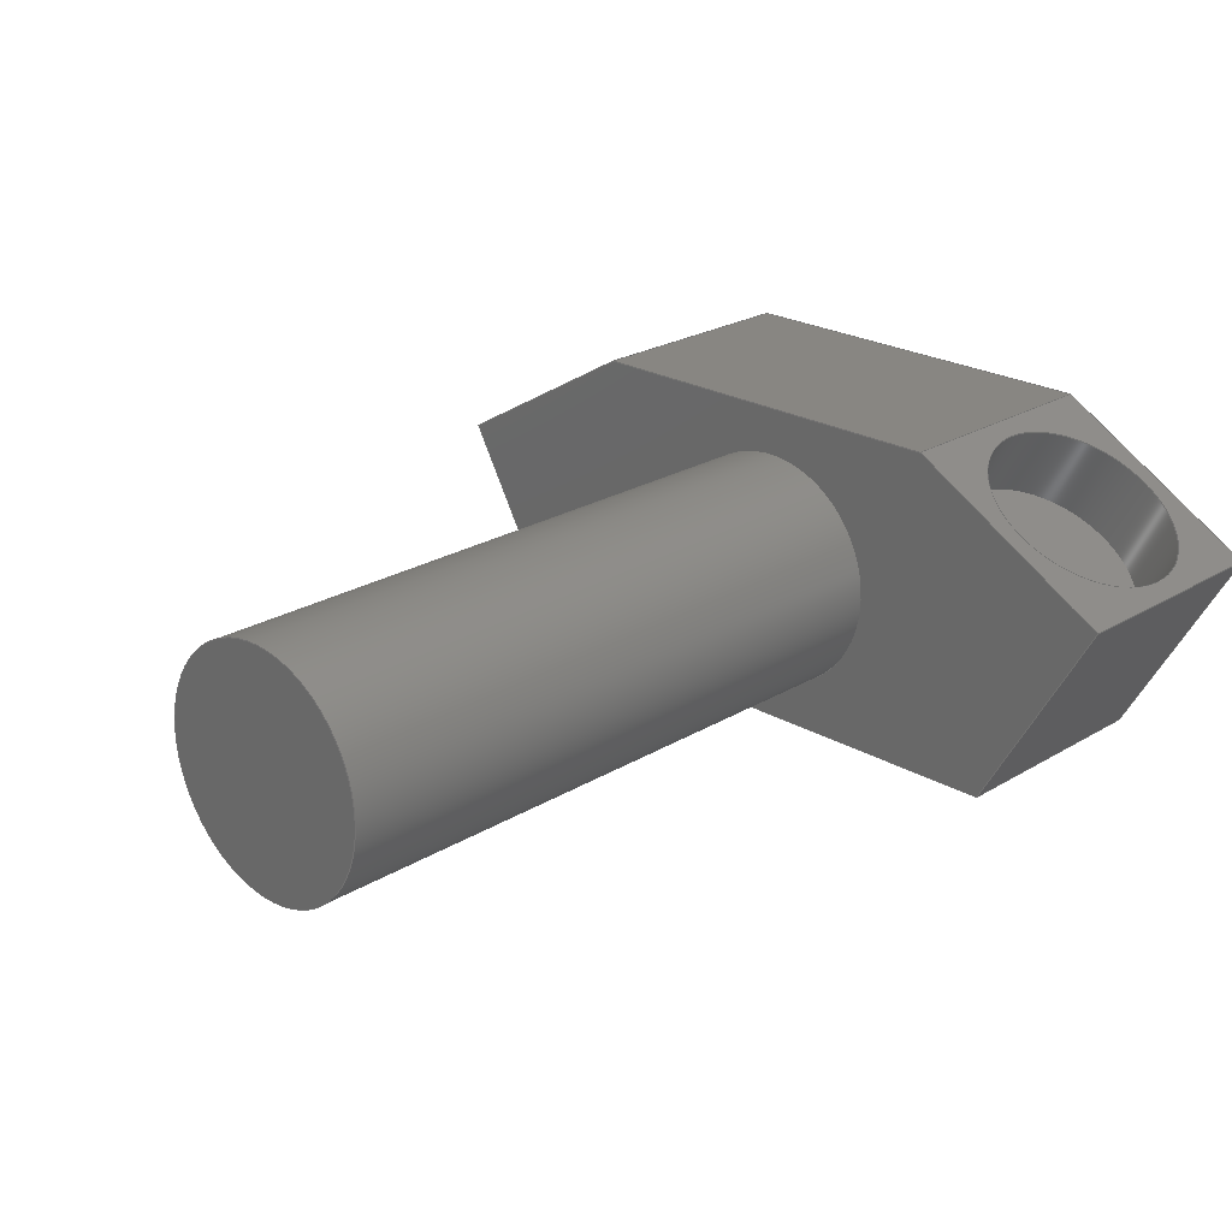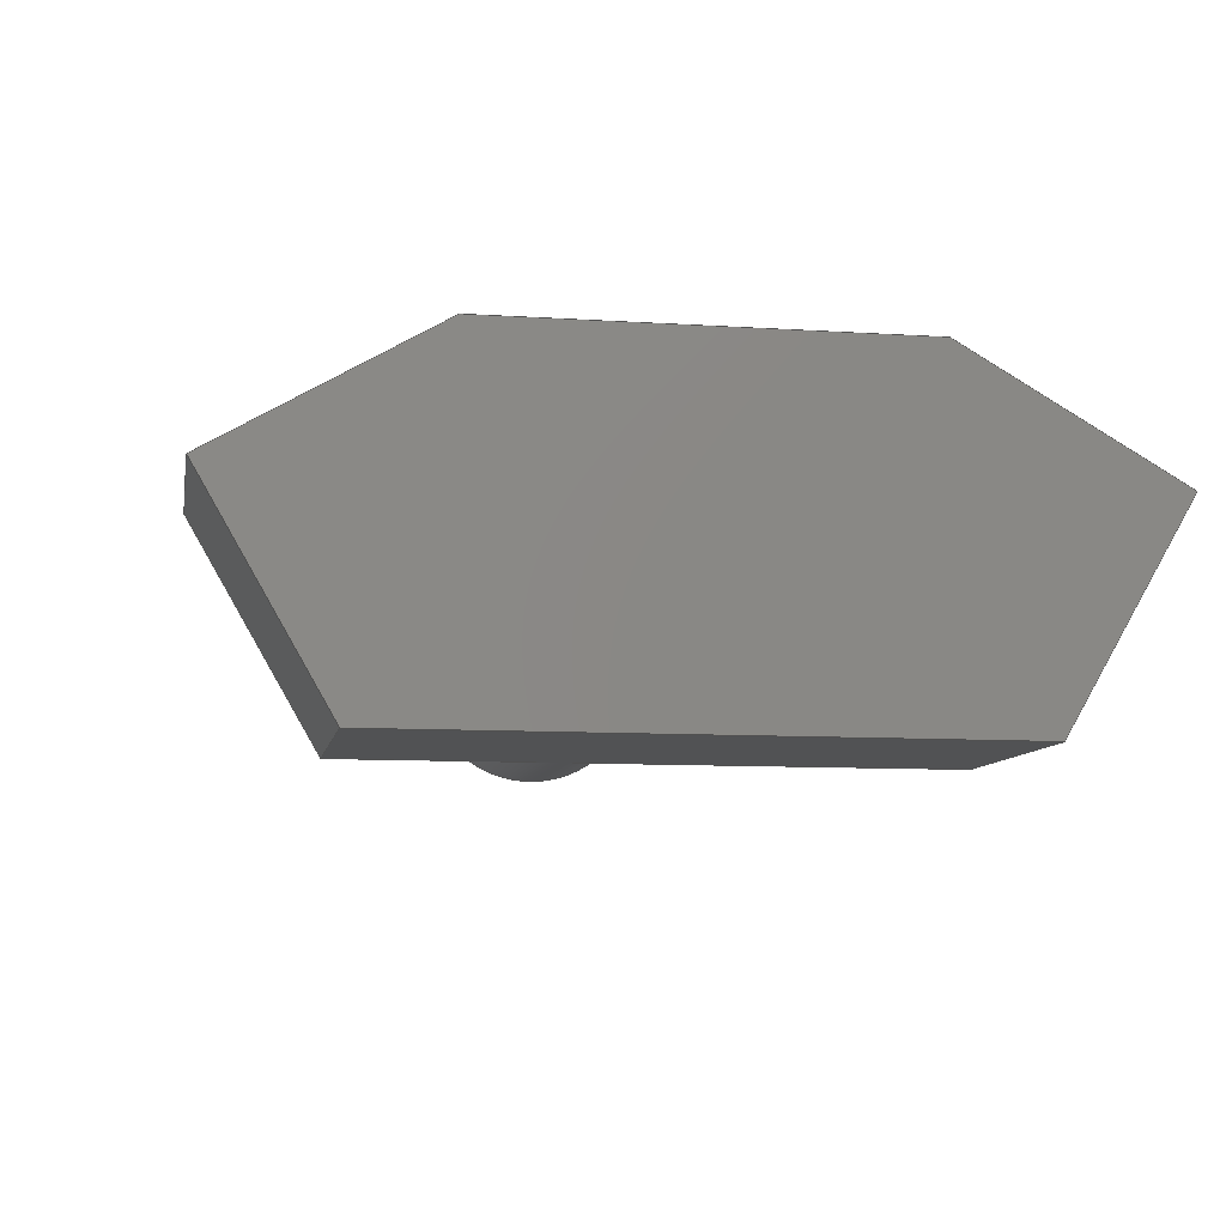
<metadata>
{"format":"step","ext":"step","renderer":"f3d","projection":"perspective","resolution":1024,"background":"white","views":[{"elev":23.4,"azim":-45.6,"up":"+Y"},{"elev":-8.9,"azim":80.0,"up":"+Y"}]}
</metadata>
<code>
ISO-10303-21;
DATA;
#1=MECHANICAL_DESIGN_GEOMETRIC_PRESENTATION_REPRESENTATION('',(#4),#375);
#2=SHAPE_REPRESENTATION_RELATIONSHIP('SRR','None',#382,#3);
#3=ADVANCED_BREP_SHAPE_REPRESENTATION('',(#5),#374);
#4=STYLED_ITEM('',(#392),#5);
#5=MANIFOLD_SOLID_BREP('Body1',#215);
#6=FACE_BOUND('',#41,.T.);
#7=FACE_BOUND('',#46,.T.);
#8=FACE_BOUND('',#50,.T.);
#9=PLANE('',#232);
#10=PLANE('',#236);
#11=PLANE('',#240);
#12=PLANE('',#241);
#13=PLANE('',#242);
#14=PLANE('',#243);
#15=PLANE('',#244);
#16=PLANE('',#245);
#17=PLANE('',#246);
#18=PLANE('',#247);
#19=PLANE('',#248);
#20=FACE_OUTER_BOUND('',#34,.T.);
#21=FACE_OUTER_BOUND('',#35,.T.);
#22=FACE_OUTER_BOUND('',#36,.T.);
#23=FACE_OUTER_BOUND('',#37,.T.);
#24=FACE_OUTER_BOUND('',#38,.T.);
#25=FACE_OUTER_BOUND('',#39,.T.);
#26=FACE_OUTER_BOUND('',#40,.T.);
#27=FACE_OUTER_BOUND('',#42,.T.);
#28=FACE_OUTER_BOUND('',#43,.T.);
#29=FACE_OUTER_BOUND('',#44,.T.);
#30=FACE_OUTER_BOUND('',#45,.T.);
#31=FACE_OUTER_BOUND('',#47,.T.);
#32=FACE_OUTER_BOUND('',#48,.T.);
#33=FACE_OUTER_BOUND('',#49,.T.);
#34=EDGE_LOOP('',(#144,#145,#146,#147));
#35=EDGE_LOOP('',(#148));
#36=EDGE_LOOP('',(#149,#150,#151,#152));
#37=EDGE_LOOP('',(#153));
#38=EDGE_LOOP('',(#154,#155,#156,#157));
#39=EDGE_LOOP('',(#158));
#40=EDGE_LOOP('',(#159,#160,#161,#162));
#41=EDGE_LOOP('',(#163));
#42=EDGE_LOOP('',(#164,#165,#166,#167));
#43=EDGE_LOOP('',(#168,#169,#170,#171));
#44=EDGE_LOOP('',(#172,#173,#174,#175));
#45=EDGE_LOOP('',(#176,#177,#178,#179));
#46=EDGE_LOOP('',(#180));
#47=EDGE_LOOP('',(#181,#182,#183,#184));
#48=EDGE_LOOP('',(#185,#186,#187,#188,#189,#190));
#49=EDGE_LOOP('',(#191,#192,#193,#194,#195,#196));
#50=EDGE_LOOP('',(#197));
#51=LINE('',#317,#72);
#52=LINE('',#324,#73);
#53=LINE('',#331,#74);
#54=LINE('',#337,#75);
#55=LINE('',#339,#76);
#56=LINE('',#341,#77);
#57=LINE('',#342,#78);
#58=LINE('',#345,#79);
#59=LINE('',#347,#80);
#60=LINE('',#348,#81);
#61=LINE('',#351,#82);
#62=LINE('',#353,#83);
#63=LINE('',#354,#84);
#64=LINE('',#357,#85);
#65=LINE('',#359,#86);
#66=LINE('',#360,#87);
#67=LINE('',#363,#88);
#68=LINE('',#365,#89);
#69=LINE('',#366,#90);
#70=LINE('',#368,#91);
#71=LINE('',#369,#92);
#72=VECTOR('',#255,3.188);
#73=VECTOR('',#264,3.188);
#74=VECTOR('',#273,3.81);
#75=VECTOR('',#280,1);
#76=VECTOR('',#281,1);
#77=VECTOR('',#282,1);
#78=VECTOR('',#283,1);
#79=VECTOR('',#286,1);
#80=VECTOR('',#287,1);
#81=VECTOR('',#288,1);
#82=VECTOR('',#291,1);
#83=VECTOR('',#292,1);
#84=VECTOR('',#293,1);
#85=VECTOR('',#296,1);
#86=VECTOR('',#297,1);
#87=VECTOR('',#298,1);
#88=VECTOR('',#301,1);
#89=VECTOR('',#302,1);
#90=VECTOR('',#303,1);
#91=VECTOR('',#306,1);
#92=VECTOR('',#307,1);
#93=CIRCLE('',#230,3.188);
#94=CIRCLE('',#231,3.188);
#95=CIRCLE('',#234,3.188);
#96=CIRCLE('',#235,3.188);
#97=CIRCLE('',#238,3.81);
#98=CIRCLE('',#239,3.81);
#99=VERTEX_POINT('',#314);
#100=VERTEX_POINT('',#316);
#101=VERTEX_POINT('',#321);
#102=VERTEX_POINT('',#323);
#103=VERTEX_POINT('',#328);
#104=VERTEX_POINT('',#330);
#105=VERTEX_POINT('',#335);
#106=VERTEX_POINT('',#336);
#107=VERTEX_POINT('',#338);
#108=VERTEX_POINT('',#340);
#109=VERTEX_POINT('',#344);
#110=VERTEX_POINT('',#346);
#111=VERTEX_POINT('',#350);
#112=VERTEX_POINT('',#352);
#113=VERTEX_POINT('',#356);
#114=VERTEX_POINT('',#358);
#115=VERTEX_POINT('',#362);
#116=VERTEX_POINT('',#364);
#117=EDGE_CURVE('',#99,#99,#93,.T.);
#118=EDGE_CURVE('',#99,#100,#51,.T.);
#119=EDGE_CURVE('',#100,#100,#94,.T.);
#120=EDGE_CURVE('',#101,#101,#95,.T.);
#121=EDGE_CURVE('',#101,#102,#52,.T.);
#122=EDGE_CURVE('',#102,#102,#96,.T.);
#123=EDGE_CURVE('',#103,#103,#97,.T.);
#124=EDGE_CURVE('',#103,#104,#53,.T.);
#125=EDGE_CURVE('',#104,#104,#98,.T.);
#126=EDGE_CURVE('',#105,#106,#54,.T.);
#127=EDGE_CURVE('',#105,#107,#55,.T.);
#128=EDGE_CURVE('',#108,#107,#56,.T.);
#129=EDGE_CURVE('',#106,#108,#57,.T.);
#130=EDGE_CURVE('',#106,#109,#58,.T.);
#131=EDGE_CURVE('',#110,#108,#59,.T.);
#132=EDGE_CURVE('',#109,#110,#60,.T.);
#133=EDGE_CURVE('',#109,#111,#61,.T.);
#134=EDGE_CURVE('',#112,#110,#62,.T.);
#135=EDGE_CURVE('',#111,#112,#63,.T.);
#136=EDGE_CURVE('',#113,#111,#64,.T.);
#137=EDGE_CURVE('',#114,#112,#65,.T.);
#138=EDGE_CURVE('',#113,#114,#66,.T.);
#139=EDGE_CURVE('',#115,#113,#67,.T.);
#140=EDGE_CURVE('',#116,#114,#68,.T.);
#141=EDGE_CURVE('',#115,#116,#69,.T.);
#142=EDGE_CURVE('',#105,#115,#70,.T.);
#143=EDGE_CURVE('',#107,#116,#71,.T.);
#144=ORIENTED_EDGE('',*,*,#117,.F.);
#145=ORIENTED_EDGE('',*,*,#118,.T.);
#146=ORIENTED_EDGE('',*,*,#119,.T.);
#147=ORIENTED_EDGE('',*,*,#118,.F.);
#148=ORIENTED_EDGE('',*,*,#119,.F.);
#149=ORIENTED_EDGE('',*,*,#120,.F.);
#150=ORIENTED_EDGE('',*,*,#121,.T.);
#151=ORIENTED_EDGE('',*,*,#122,.T.);
#152=ORIENTED_EDGE('',*,*,#121,.F.);
#153=ORIENTED_EDGE('',*,*,#122,.F.);
#154=ORIENTED_EDGE('',*,*,#123,.F.);
#155=ORIENTED_EDGE('',*,*,#124,.T.);
#156=ORIENTED_EDGE('',*,*,#125,.F.);
#157=ORIENTED_EDGE('',*,*,#124,.F.);
#158=ORIENTED_EDGE('',*,*,#123,.T.);
#159=ORIENTED_EDGE('',*,*,#126,.F.);
#160=ORIENTED_EDGE('',*,*,#127,.T.);
#161=ORIENTED_EDGE('',*,*,#128,.F.);
#162=ORIENTED_EDGE('',*,*,#129,.F.);
#163=ORIENTED_EDGE('',*,*,#117,.T.);
#164=ORIENTED_EDGE('',*,*,#130,.F.);
#165=ORIENTED_EDGE('',*,*,#129,.T.);
#166=ORIENTED_EDGE('',*,*,#131,.F.);
#167=ORIENTED_EDGE('',*,*,#132,.F.);
#168=ORIENTED_EDGE('',*,*,#133,.F.);
#169=ORIENTED_EDGE('',*,*,#132,.T.);
#170=ORIENTED_EDGE('',*,*,#134,.F.);
#171=ORIENTED_EDGE('',*,*,#135,.F.);
#172=ORIENTED_EDGE('',*,*,#136,.T.);
#173=ORIENTED_EDGE('',*,*,#135,.T.);
#174=ORIENTED_EDGE('',*,*,#137,.F.);
#175=ORIENTED_EDGE('',*,*,#138,.F.);
#176=ORIENTED_EDGE('',*,*,#139,.T.);
#177=ORIENTED_EDGE('',*,*,#138,.T.);
#178=ORIENTED_EDGE('',*,*,#140,.F.);
#179=ORIENTED_EDGE('',*,*,#141,.F.);
#180=ORIENTED_EDGE('',*,*,#120,.T.);
#181=ORIENTED_EDGE('',*,*,#142,.T.);
#182=ORIENTED_EDGE('',*,*,#141,.T.);
#183=ORIENTED_EDGE('',*,*,#143,.F.);
#184=ORIENTED_EDGE('',*,*,#127,.F.);
#185=ORIENTED_EDGE('',*,*,#143,.T.);
#186=ORIENTED_EDGE('',*,*,#140,.T.);
#187=ORIENTED_EDGE('',*,*,#137,.T.);
#188=ORIENTED_EDGE('',*,*,#134,.T.);
#189=ORIENTED_EDGE('',*,*,#131,.T.);
#190=ORIENTED_EDGE('',*,*,#128,.T.);
#191=ORIENTED_EDGE('',*,*,#142,.F.);
#192=ORIENTED_EDGE('',*,*,#126,.T.);
#193=ORIENTED_EDGE('',*,*,#130,.T.);
#194=ORIENTED_EDGE('',*,*,#133,.T.);
#195=ORIENTED_EDGE('',*,*,#136,.F.);
#196=ORIENTED_EDGE('',*,*,#139,.F.);
#197=ORIENTED_EDGE('',*,*,#125,.T.);
#198=CYLINDRICAL_SURFACE('',#229,3.188);
#199=CYLINDRICAL_SURFACE('',#233,3.188);
#200=CYLINDRICAL_SURFACE('',#237,3.81);
#201=ADVANCED_FACE('',(#20),#198,.F.);
#202=ADVANCED_FACE('',(#21),#9,.T.);
#203=ADVANCED_FACE('',(#22),#199,.F.);
#204=ADVANCED_FACE('',(#23),#10,.T.);
#205=ADVANCED_FACE('',(#24),#200,.T.);
#206=ADVANCED_FACE('',(#25),#11,.T.);
#207=ADVANCED_FACE('',(#26,#6),#12,.T.);
#208=ADVANCED_FACE('',(#27),#13,.T.);
#209=ADVANCED_FACE('',(#28),#14,.T.);
#210=ADVANCED_FACE('',(#29),#15,.T.);
#211=ADVANCED_FACE('',(#30,#7),#16,.T.);
#212=ADVANCED_FACE('',(#31),#17,.T.);
#213=ADVANCED_FACE('',(#32),#18,.T.);
#214=ADVANCED_FACE('',(#33,#8),#19,.F.);
#215=CLOSED_SHELL('',(#201,#202,#203,#204,#205,#206,#207,#208,#209,#210,
#211,#212,#213,#214));
#216=DERIVED_UNIT_ELEMENT(#218,1);
#217=DERIVED_UNIT_ELEMENT(#377,3);
#218=(
MASS_UNIT()
NAMED_UNIT(*)
SI_UNIT(.KILO.,.GRAM.)
);
#219=DERIVED_UNIT((#216,#217));
#220=MEASURE_REPRESENTATION_ITEM('density measure',
POSITIVE_RATIO_MEASURE(7850),#219);
#221=PROPERTY_DEFINITION_REPRESENTATION(#226,#223);
#222=PROPERTY_DEFINITION_REPRESENTATION(#227,#224);
#223=REPRESENTATION('material name',(#225),#374);
#224=REPRESENTATION('density',(#220),#374);
#225=DESCRIPTIVE_REPRESENTATION_ITEM('Steel','Steel');
#226=PROPERTY_DEFINITION('material property','material name',#384);
#227=PROPERTY_DEFINITION('material property','density of part',#384);
#228=AXIS2_PLACEMENT_3D('placement',#312,#249,#250);
#229=AXIS2_PLACEMENT_3D('',#313,#251,#252);
#230=AXIS2_PLACEMENT_3D('',#315,#253,#254);
#231=AXIS2_PLACEMENT_3D('',#318,#256,#257);
#232=AXIS2_PLACEMENT_3D('',#319,#258,#259);
#233=AXIS2_PLACEMENT_3D('',#320,#260,#261);
#234=AXIS2_PLACEMENT_3D('',#322,#262,#263);
#235=AXIS2_PLACEMENT_3D('',#325,#265,#266);
#236=AXIS2_PLACEMENT_3D('',#326,#267,#268);
#237=AXIS2_PLACEMENT_3D('',#327,#269,#270);
#238=AXIS2_PLACEMENT_3D('',#329,#271,#272);
#239=AXIS2_PLACEMENT_3D('',#332,#274,#275);
#240=AXIS2_PLACEMENT_3D('',#333,#276,#277);
#241=AXIS2_PLACEMENT_3D('',#334,#278,#279);
#242=AXIS2_PLACEMENT_3D('',#343,#284,#285);
#243=AXIS2_PLACEMENT_3D('',#349,#289,#290);
#244=AXIS2_PLACEMENT_3D('',#355,#294,#295);
#245=AXIS2_PLACEMENT_3D('',#361,#299,#300);
#246=AXIS2_PLACEMENT_3D('',#367,#304,#305);
#247=AXIS2_PLACEMENT_3D('',#370,#308,#309);
#248=AXIS2_PLACEMENT_3D('',#371,#310,#311);
#249=DIRECTION('axis',(0,0,1));
#250=DIRECTION('refdir',(1,0,0));
#251=DIRECTION('center_axis',(0,-0.866,0.5));
#252=DIRECTION('ref_axis',(-1,-1.479e-16,-2.562e-16));
#253=DIRECTION('center_axis',(0,-0.866,0.5));
#254=DIRECTION('ref_axis',(-1,-1.479e-16,-2.562e-16));
#255=DIRECTION('',(0,-0.866,0.5));
#256=DIRECTION('center_axis',(-4.263e-17,-0.866,
0.5));
#257=DIRECTION('ref_axis',(-1,-1.11e-16,-2.776e-16));
#258=DIRECTION('center_axis',(4.263e-17,0.866,-0.5));
#259=DIRECTION('ref_axis',(-1,-1.11e-16,-2.776e-16));
#260=DIRECTION('center_axis',(0,-0.866,-0.5));
#261=DIRECTION('ref_axis',(1,0,0));
#262=DIRECTION('center_axis',(0,-0.866,-0.5));
#263=DIRECTION('ref_axis',(1,0,0));
#264=DIRECTION('',(0,-0.866,-0.5));
#265=DIRECTION('center_axis',(0,-0.866,-0.5));
#266=DIRECTION('ref_axis',(1,0,0));
#267=DIRECTION('center_axis',(0,0.866,0.5));
#268=DIRECTION('ref_axis',(1,0,0));
#269=DIRECTION('center_axis',(-1,0,0));
#270=DIRECTION('ref_axis',(0,0,1));
#271=DIRECTION('center_axis',(-1,0,0));
#272=DIRECTION('ref_axis',(0,0,1));
#273=DIRECTION('',(1,0,0));
#274=DIRECTION('center_axis',(1,0,0));
#275=DIRECTION('ref_axis',(0,0,1));
#276=DIRECTION('center_axis',(-1,0,0));
#277=DIRECTION('ref_axis',(0,0,1));
#278=DIRECTION('center_axis',(0,0.866,-0.5));
#279=DIRECTION('ref_axis',(0,0.5,0.866));
#280=DIRECTION('',(0,-0.5,-0.866));
#281=DIRECTION('',(1,0,0));
#282=DIRECTION('',(0,0.5,0.866));
#283=DIRECTION('',(1,0,0));
#284=DIRECTION('center_axis',(0,-0.5,-0.866));
#285=DIRECTION('ref_axis',(0,0.866,-0.5));
#286=DIRECTION('',(0,-0.866,0.5));
#287=DIRECTION('',(0,0.866,-0.5));
#288=DIRECTION('',(1,0,0));
#289=DIRECTION('center_axis',(0,-1,0));
#290=DIRECTION('ref_axis',(0,0,-1));
#291=DIRECTION('',(0,0,1));
#292=DIRECTION('',(0,0,-1));
#293=DIRECTION('',(1,0,0));
#294=DIRECTION('center_axis',(0,-0.5,0.866));
#295=DIRECTION('ref_axis',(0,-0.866,-0.5));
#296=DIRECTION('',(0,-0.866,-0.5));
#297=DIRECTION('',(0,-0.866,-0.5));
#298=DIRECTION('',(1,0,0));
#299=DIRECTION('center_axis',(0,0.866,0.5));
#300=DIRECTION('ref_axis',(0,-0.5,0.866));
#301=DIRECTION('',(0,-0.5,0.866));
#302=DIRECTION('',(0,-0.5,0.866));
#303=DIRECTION('',(1,0,0));
#304=DIRECTION('center_axis',(0,1,5.595e-15));
#305=DIRECTION('ref_axis',(0,-5.595e-15,1));
#306=DIRECTION('',(0,-5.595e-15,1));
#307=DIRECTION('',(0,-5.595e-15,1));
#308=DIRECTION('center_axis',(1,0,0));
#309=DIRECTION('ref_axis',(0,0,-1));
#310=DIRECTION('center_axis',(1,0,0));
#311=DIRECTION('ref_axis',(0,0,-1));
#312=CARTESIAN_POINT('',(0,0,0));
#313=CARTESIAN_POINT('Origin',(3.81,53.69,54.52));
#314=CARTESIAN_POINT('',(6.998,53.69,54.52));
#315=CARTESIAN_POINT('Origin',(3.81,53.69,54.52));
#316=CARTESIAN_POINT('',(6.998,51.49,55.79));
#317=CARTESIAN_POINT('',(6.998,53.69,54.52));
#318=CARTESIAN_POINT('Origin',(3.81,51.49,55.79));
#319=CARTESIAN_POINT('Origin',(3.81,51.49,55.79));
#320=CARTESIAN_POINT('Origin',(3.81,53.69,73.81));
#321=CARTESIAN_POINT('',(0.6223,53.69,73.81));
#322=CARTESIAN_POINT('Origin',(3.81,53.69,73.81));
#323=CARTESIAN_POINT('',(0.6223,51.49,72.54));
#324=CARTESIAN_POINT('',(0.6223,53.69,73.81));
#325=CARTESIAN_POINT('Origin',(3.81,51.49,72.54));
#326=CARTESIAN_POINT('Origin',(3.81,51.49,72.54));
#327=CARTESIAN_POINT('Origin',(0,50.28,64.7));
#328=CARTESIAN_POINT('',(-20.32,50.28,60.89));
#329=CARTESIAN_POINT('Origin',(-20.32,50.28,64.7));
#330=CARTESIAN_POINT('',(0,50.28,60.89));
#331=CARTESIAN_POINT('',(0,50.28,60.89));
#332=CARTESIAN_POINT('Origin',(0,50.28,64.7));
#333=CARTESIAN_POINT('Origin',(-20.32,50.28,64.7));
#334=CARTESIAN_POINT('Origin',(0,51.78,51.22));
#335=CARTESIAN_POINT('',(0,55.59,57.81));
#336=CARTESIAN_POINT('',(0,51.78,51.22));
#337=CARTESIAN_POINT('',(0,55.59,57.81));
#338=CARTESIAN_POINT('',(7.62,55.59,57.81));
#339=CARTESIAN_POINT('',(0,55.59,57.81));
#340=CARTESIAN_POINT('',(7.62,51.78,51.22));
#341=CARTESIAN_POINT('',(7.62,55.59,57.81));
#342=CARTESIAN_POINT('',(0,51.78,51.22));
#343=CARTESIAN_POINT('Origin',(0,45.18,55.03));
#344=CARTESIAN_POINT('',(0,45.18,55.03));
#345=CARTESIAN_POINT('',(0,51.78,51.22));
#346=CARTESIAN_POINT('',(7.62,45.18,55.03));
#347=CARTESIAN_POINT('',(7.62,51.78,51.22));
#348=CARTESIAN_POINT('',(0,45.18,55.03));
#349=CARTESIAN_POINT('Origin',(0,45.18,73.3));
#350=CARTESIAN_POINT('',(0,45.18,73.3));
#351=CARTESIAN_POINT('',(0,45.18,55.03));
#352=CARTESIAN_POINT('',(7.62,45.18,73.3));
#353=CARTESIAN_POINT('',(7.62,45.18,55.03));
#354=CARTESIAN_POINT('',(0,45.18,73.3));
#355=CARTESIAN_POINT('Origin',(0,51.78,77.11));
#356=CARTESIAN_POINT('',(0,51.78,77.11));
#357=CARTESIAN_POINT('',(0,51.78,77.11));
#358=CARTESIAN_POINT('',(7.62,51.78,77.11));
#359=CARTESIAN_POINT('',(7.62,51.78,77.11));
#360=CARTESIAN_POINT('',(0,51.78,77.11));
#361=CARTESIAN_POINT('Origin',(0,55.59,70.51));
#362=CARTESIAN_POINT('',(0,55.59,70.51));
#363=CARTESIAN_POINT('',(0,55.59,70.51));
#364=CARTESIAN_POINT('',(7.62,55.59,70.51));
#365=CARTESIAN_POINT('',(7.62,55.59,70.51));
#366=CARTESIAN_POINT('',(0,55.59,70.51));
#367=CARTESIAN_POINT('Origin',(0,55.59,57.81));
#368=CARTESIAN_POINT('',(0,55.59,57.81));
#369=CARTESIAN_POINT('',(7.62,55.59,57.81));
#370=CARTESIAN_POINT('Origin',(7.62,50.39,64.16));
#371=CARTESIAN_POINT('Origin',(0,50.39,64.16));
#372=UNCERTAINTY_MEASURE_WITH_UNIT(LENGTH_MEASURE(0.001),#376,
'DISTANCE_ACCURACY_VALUE',
'Maximum model space distance between geometric entities at asserted c
onnectivities');
#373=UNCERTAINTY_MEASURE_WITH_UNIT(LENGTH_MEASURE(0.001),#376,
'DISTANCE_ACCURACY_VALUE',
'Maximum model space distance between geometric entities at asserted c
onnectivities');
#374=(
GEOMETRIC_REPRESENTATION_CONTEXT(3)
GLOBAL_UNCERTAINTY_ASSIGNED_CONTEXT((#372))
GLOBAL_UNIT_ASSIGNED_CONTEXT((#376,#378,#379))
REPRESENTATION_CONTEXT('','3D')
);
#375=(
GEOMETRIC_REPRESENTATION_CONTEXT(3)
GLOBAL_UNCERTAINTY_ASSIGNED_CONTEXT((#373))
GLOBAL_UNIT_ASSIGNED_CONTEXT((#376,#378,#379))
REPRESENTATION_CONTEXT('','3D')
);
#376=(
LENGTH_UNIT()
NAMED_UNIT(*)
SI_UNIT(.CENTI.,.METRE.)
);
#377=(
LENGTH_UNIT()
NAMED_UNIT(*)
SI_UNIT($,.METRE.)
);
#378=(
NAMED_UNIT(*)
PLANE_ANGLE_UNIT()
SI_UNIT($,.RADIAN.)
);
#379=(
NAMED_UNIT(*)
SI_UNIT($,.STERADIAN.)
SOLID_ANGLE_UNIT()
);
#380=SHAPE_DEFINITION_REPRESENTATION(#381,#382);
#381=PRODUCT_DEFINITION_SHAPE('',$,#384);
#382=SHAPE_REPRESENTATION('',(#228),#374);
#383=PRODUCT_DEFINITION_CONTEXT('part definition',#388,'design');
#384=PRODUCT_DEFINITION('Seat connector','Seat connector',#385,#383);
#385=PRODUCT_DEFINITION_FORMATION('',$,#390);
#386=PRODUCT_RELATED_PRODUCT_CATEGORY('Seat connector','Seat connector',
(#390));
#387=APPLICATION_PROTOCOL_DEFINITION('international standard',
'automotive_design',2009,#388);
#388=APPLICATION_CONTEXT(
'Core Data for Automotive Mechanical Design Process');
#389=PRODUCT_CONTEXT('part definition',#388,'mechanical');
#390=PRODUCT('Seat connector','Seat connector',$,(#389));
#391=PRESENTATION_STYLE_ASSIGNMENT((#393));
#392=PRESENTATION_STYLE_ASSIGNMENT((#394));
#393=SURFACE_STYLE_USAGE(.BOTH.,#395);
#394=SURFACE_STYLE_USAGE(.BOTH.,#396);
#395=SURFACE_SIDE_STYLE('',(#397));
#396=SURFACE_SIDE_STYLE('',(#398));
#397=SURFACE_STYLE_FILL_AREA(#399);
#398=SURFACE_STYLE_FILL_AREA(#400);
#399=FILL_AREA_STYLE('Steel - Satin',(#401));
#400=FILL_AREA_STYLE('Powder Coat (Black)',(#402));
#401=FILL_AREA_STYLE_COLOUR('Steel - Satin',#403);
#402=FILL_AREA_STYLE_COLOUR('Powder Coat (Black)',#404);
#403=COLOUR_RGB('Steel - Satin',0.6275,0.6275,0.6275);
#404=COLOUR_RGB('Powder Coat (Black)',0.09804,0.09804,
0.09804);
ENDSEC;
END-ISO-10303-21;

</code>
